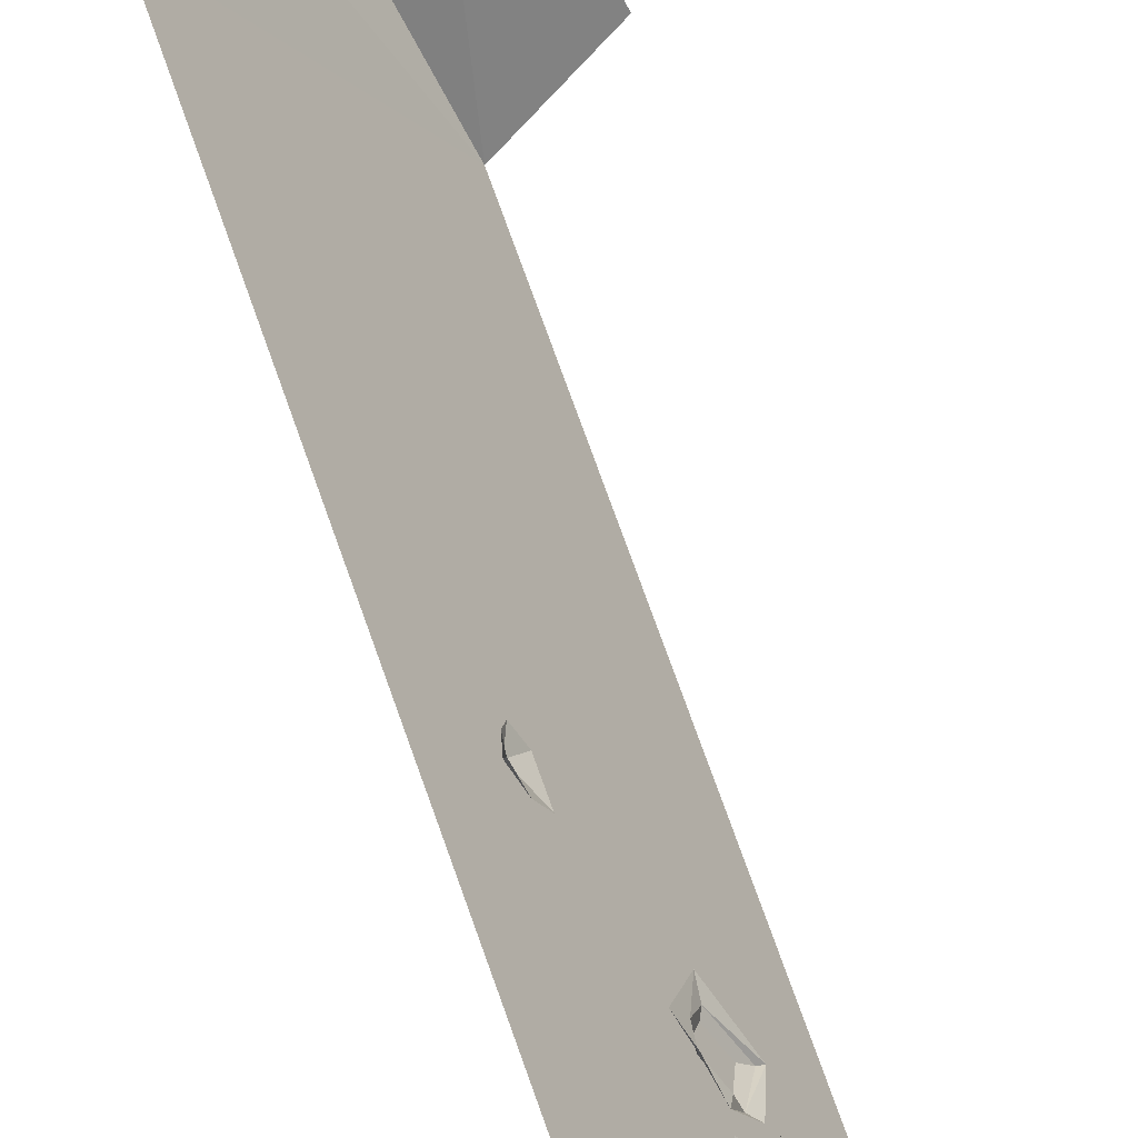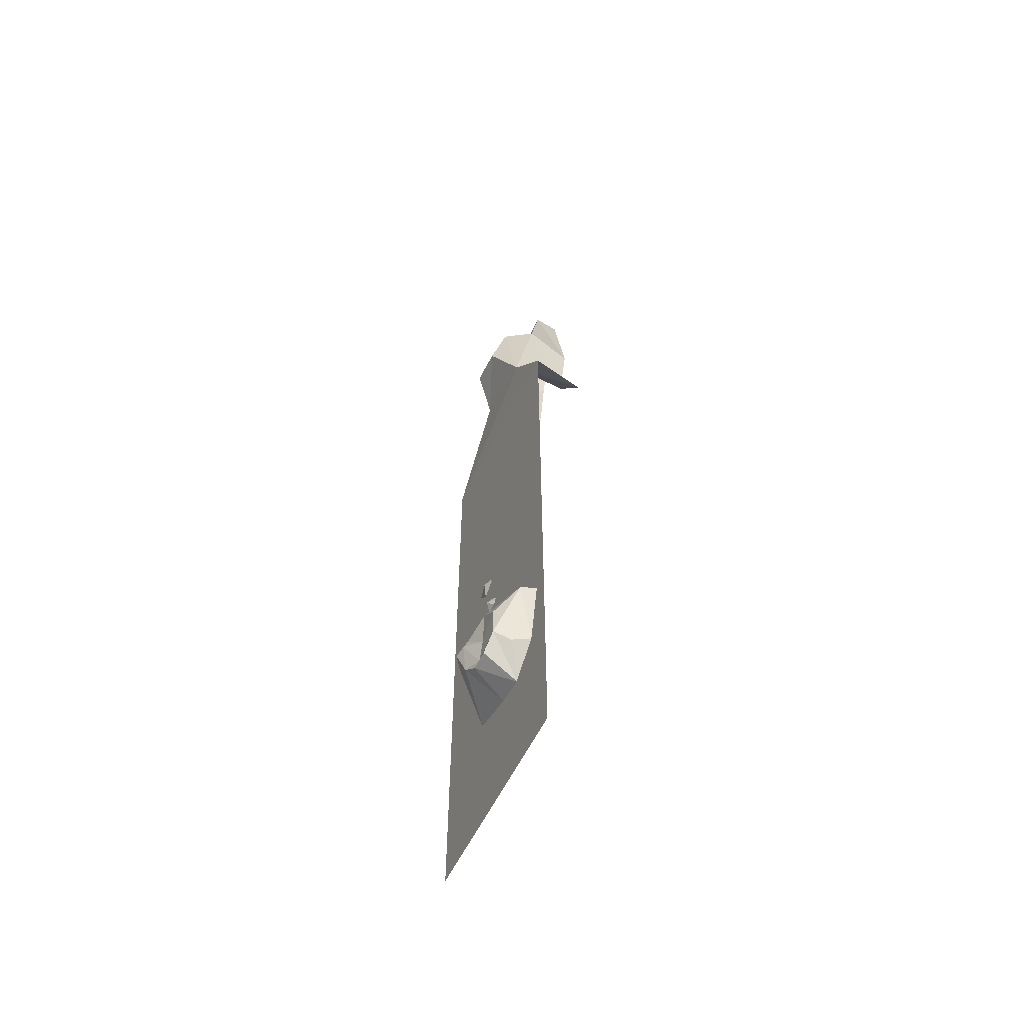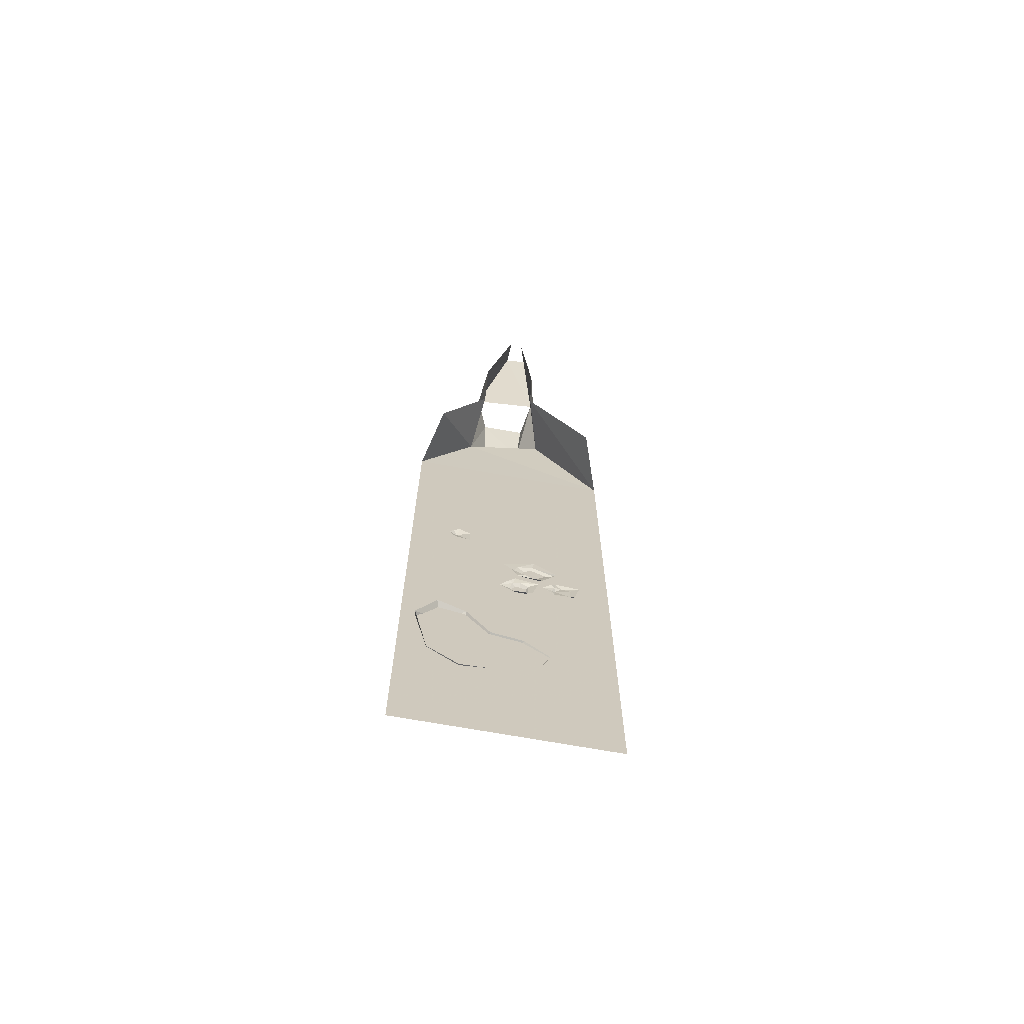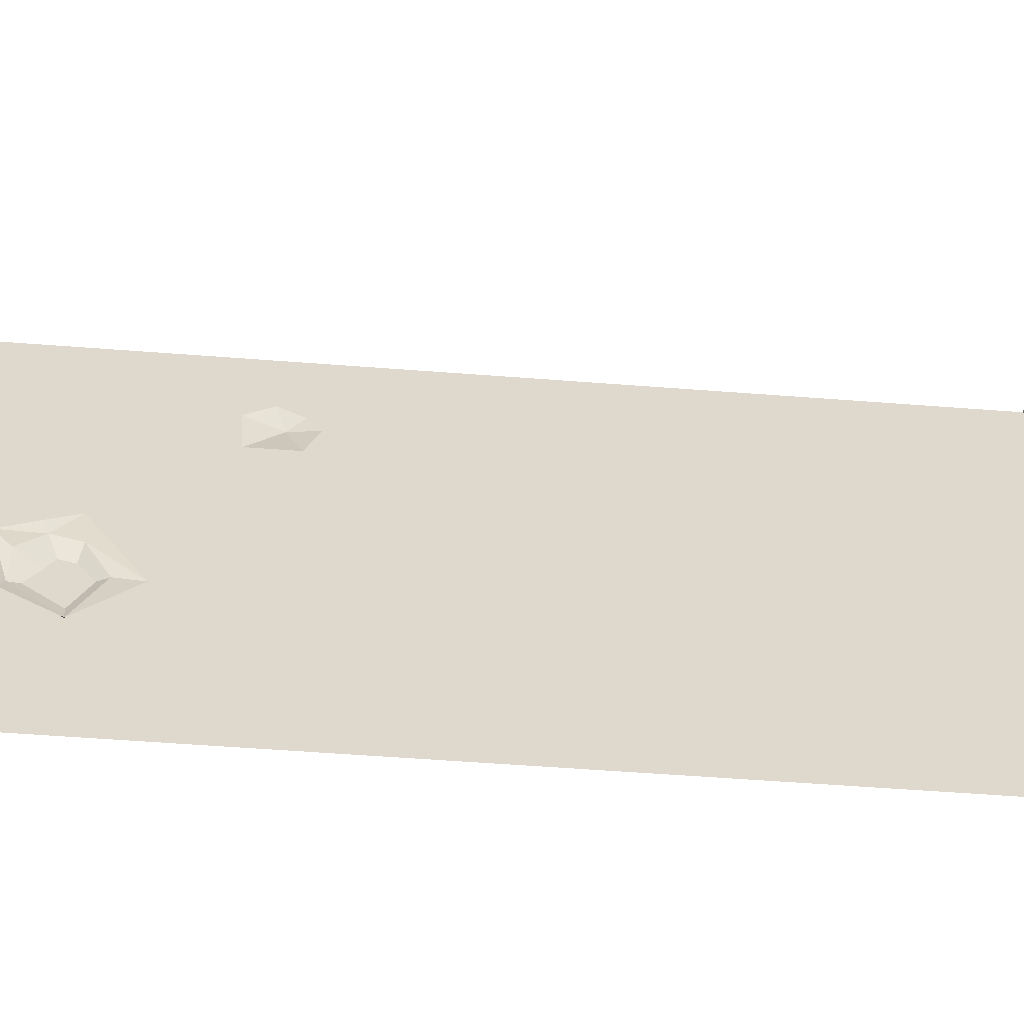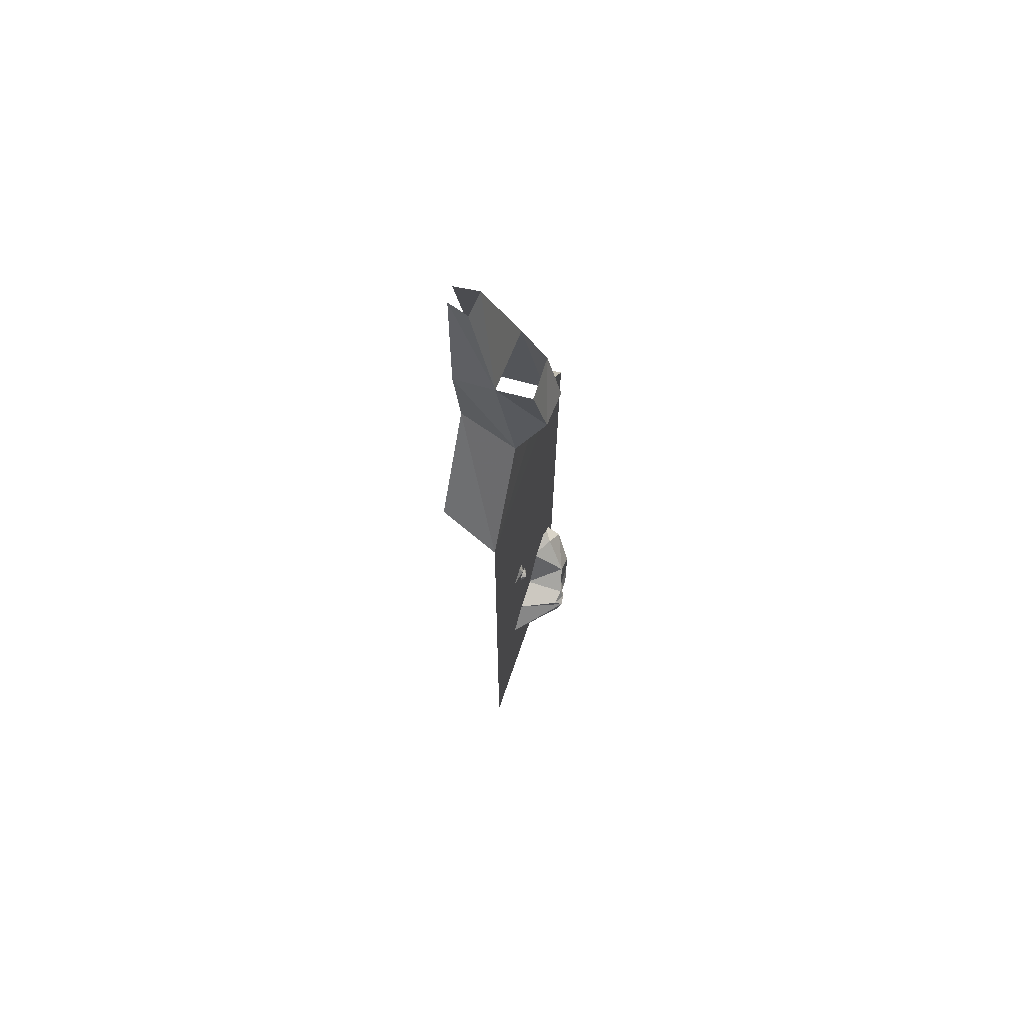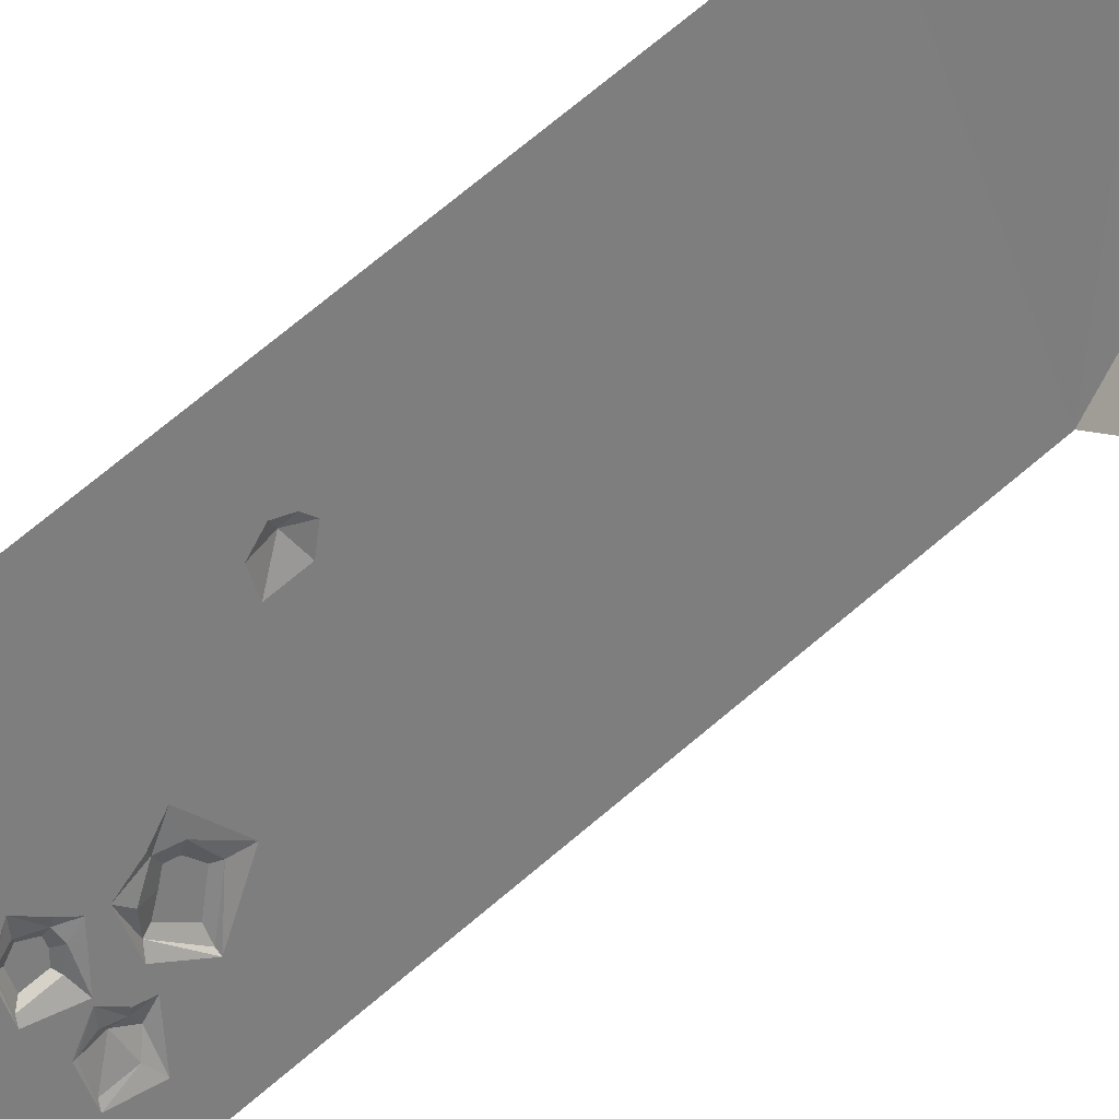
<metadata>
{"format":"obj","ext":"obj","renderer":"f3d","projection":"perspective","resolution":1024,"background":"white","views":[{"elev":66.9,"azim":-18.8,"up":"+Z"},{"elev":-57.3,"azim":-52.0,"up":"+Y"},{"elev":-68.8,"azim":53.1,"up":"+Y"},{"elev":-32.0,"azim":82.8,"up":"+Z"},{"elev":69.7,"azim":172.4,"up":"+Y"},{"elev":65.9,"azim":48.7,"up":"+Z"}]}
</metadata>
<code>
o object/6676
v -46 256 29
v -31 335 34
v -45 329 16
v -54 288 9
v -20 274 -20
v 0 200 -64
v -64 200 64
v -22 206 73
v -6 260 44
v 0 321 46
v -5 418 22
v -9 341 -7
v 4 412 10
v 15 411 21
v 16 326 11
v -41 295 -15
v -32 334 -13
v 12 273 10
v 31 206 -32
v 11 415 29
v 0 -240 -64
v -64 -240 64
v -47 47 36
v -45 38 38
v -47 45 42
v -46 51 39
v -44 54 35
v -41 50 28
v -41 38 28
v -17 -21 -30
v -16 -29 -29
v -17 -23 -27
v -16 -17 -29
v -15 -15 -34
v -11 -19 -39
v -11 -29 -39
v -9 -30 -41
v -16 -30 -29
v -19 -22 -21
v -16 -16 -26
v -16 -10 -30
v -7 -16 -44
v -27 4 -16
v -22 -8 -18
v -24 -7 -9
v -28 0 -3
v -27 7 -5
v -23 12 -15
v -16 3 -29
v -14 3 -30
v -19 -10 -21
v -26 -11 -4
v -28 -1 0
v -31 7 4
v -22 19 -16
v -31 -27 -10
v -29 -35 -2
v -31 -29 0
v -29 -22 -2
v -26 -21 -6
v -24 -24 -12
v -24 -35 -12
v -22 -36 -14
v -29 -36 -1
v -33 -28 6
v -29 -21 1
v -27 -16 -3
v -19 -22 -17
v -68 -100 48
v -63 -142 37
v -55 -141 47
v -57 -97 57
v -58 -83 37
v -66 -103 17
v -73 -117 30
v -73 -138 30
v -45 -160 28
v -43 -82 26
v -36 -107 11
v -50 -76 45
v -63 -115 1
v -66 -130 16
v -64 -145 12
v -71 -151 21
v -65 -151 9
v -37 -157 10
v -62 -142 -1
v -23 -148 -18
v -59 -134 -8
v -19 -128 -25
v -63 -123 -8
v -26 -112 -9
v -57 -117 -8
v -65 -121 -1
f 1 2 3
f 1 3 4
f 1 4 5
f 1 5 6
f 1 6 7
f 1 7 8
f 1 8 9
f 1 9 2
f 2 9 10
f 2 10 11
f 2 11 12
f 12 11 13
f 12 13 14
f 12 14 15
f 12 15 5
f 12 5 16
f 12 16 17
f 17 16 3
f 3 16 4
f 4 16 5
f 18 19 6
f 18 6 5
f 18 5 15
f 10 20 11
f 21 22 7
f 21 7 6
f 23 24 25
f 23 25 26
f 23 26 27
f 23 27 28
f 23 28 29
f 23 29 24
f 30 31 32
f 30 32 33
f 30 33 34
f 30 34 35
f 30 35 36
f 30 36 31
f 31 36 37
f 31 37 38
f 31 38 39
f 31 39 32
f 32 39 33
f 33 39 40
f 33 40 41
f 33 41 34
f 34 41 42
f 34 42 35
f 35 42 37
f 35 37 36
f 43 44 45
f 43 45 46
f 43 46 47
f 43 47 48
f 43 48 49
f 43 49 44
f 44 49 50
f 44 50 51
f 44 51 52
f 44 52 45
f 45 52 46
f 46 52 53
f 46 53 54
f 46 54 47
f 47 54 55
f 47 55 48
f 48 55 50
f 48 50 49
f 56 57 58
f 56 58 59
f 56 59 60
f 56 60 61
f 56 61 62
f 56 62 57
f 57 62 63
f 57 63 64
f 57 64 65
f 57 65 58
f 58 65 59
f 59 65 66
f 59 66 67
f 59 67 60
f 60 67 68
f 60 68 61
f 61 68 63
f 61 63 62
f 69 70 71
f 69 71 72
f 69 72 73
f 69 73 74
f 69 74 75
f 69 75 76
f 69 76 70
f 70 76 77
f 70 77 71
f 78 79 74
f 78 74 73
f 78 73 80
f 80 73 72
f 79 81 74
f 74 81 82
f 74 82 75
f 75 82 76
f 76 82 83
f 76 83 84
f 76 84 77
f 77 84 85
f 77 85 86
f 86 85 87
f 86 87 88
f 88 87 89
f 88 89 90
f 90 89 91
f 90 91 92
f 92 91 93
f 92 93 79
f 79 93 81
f 81 93 94
f 81 94 82
f 82 94 83
f 83 94 87
f 83 87 85
f 83 85 84
f 87 94 91
f 87 91 89
f 94 93 91

</code>
